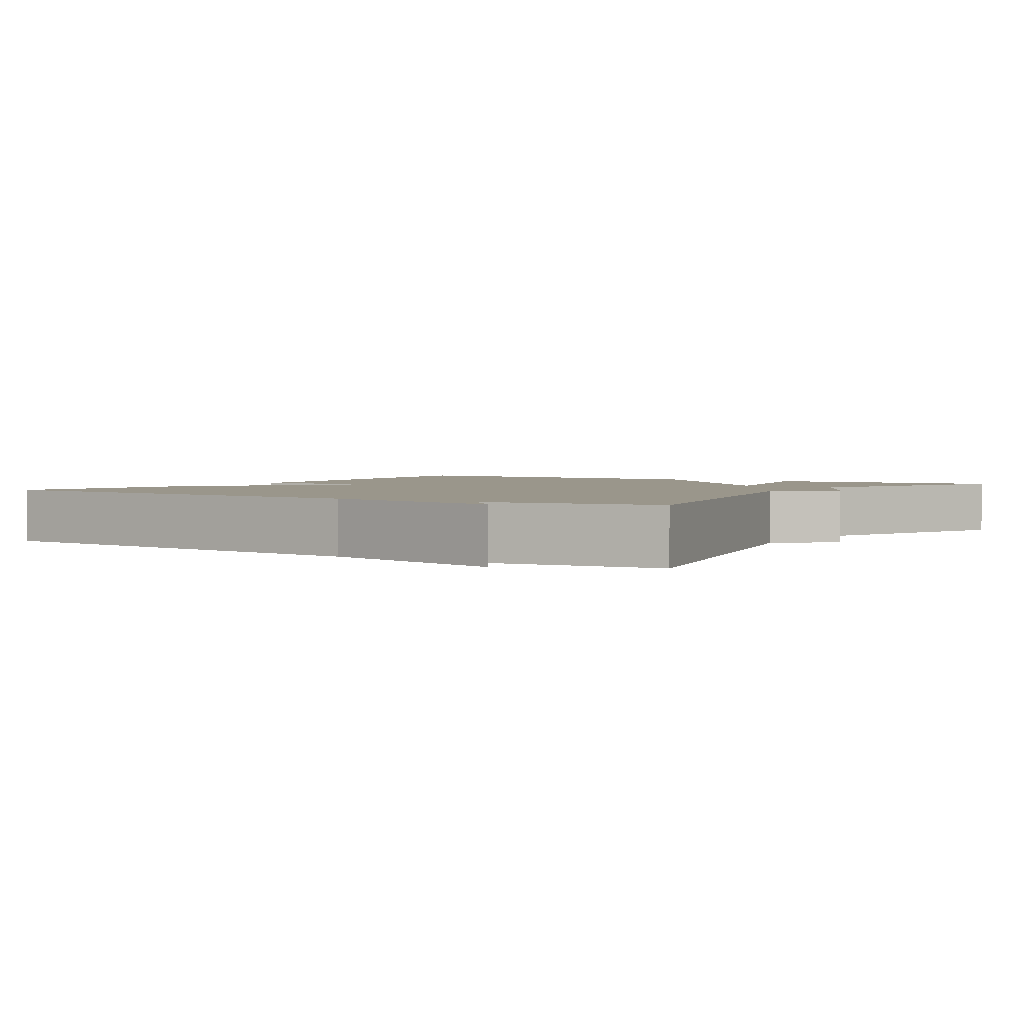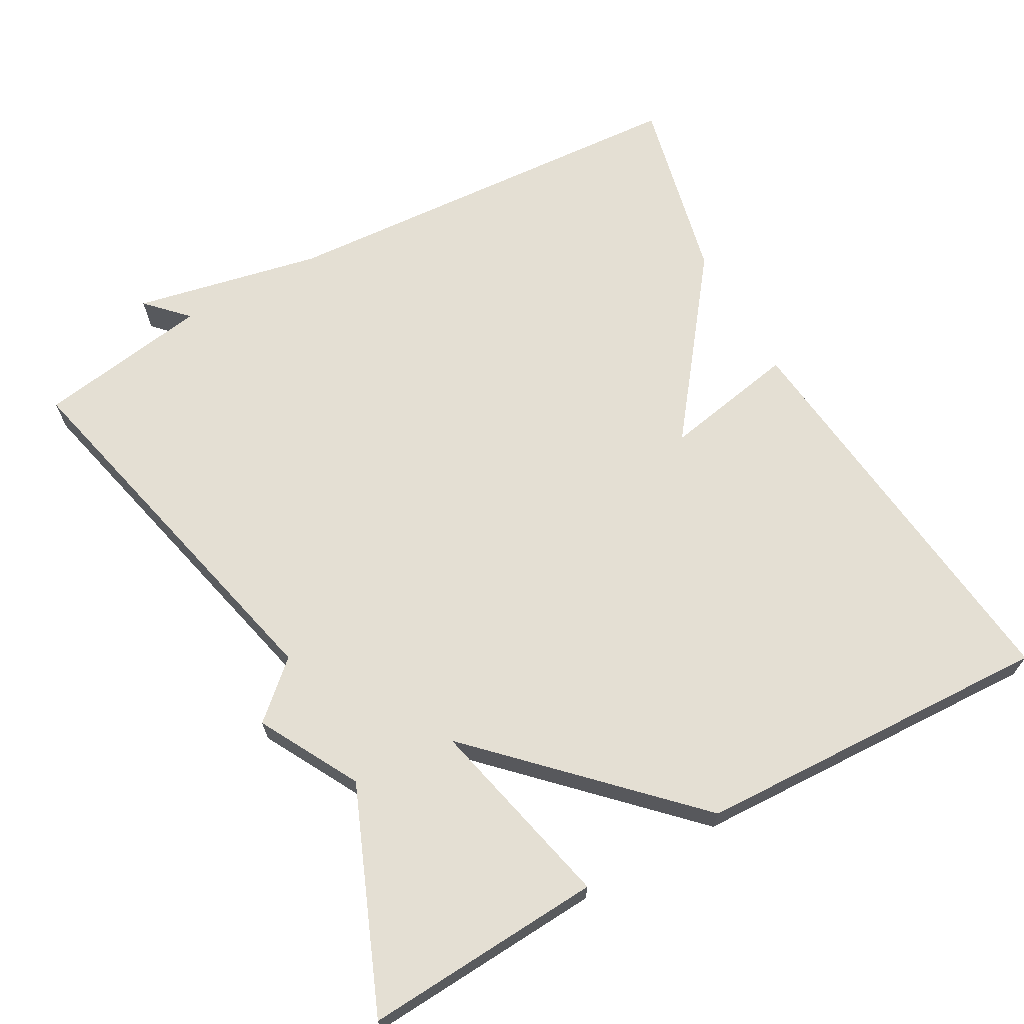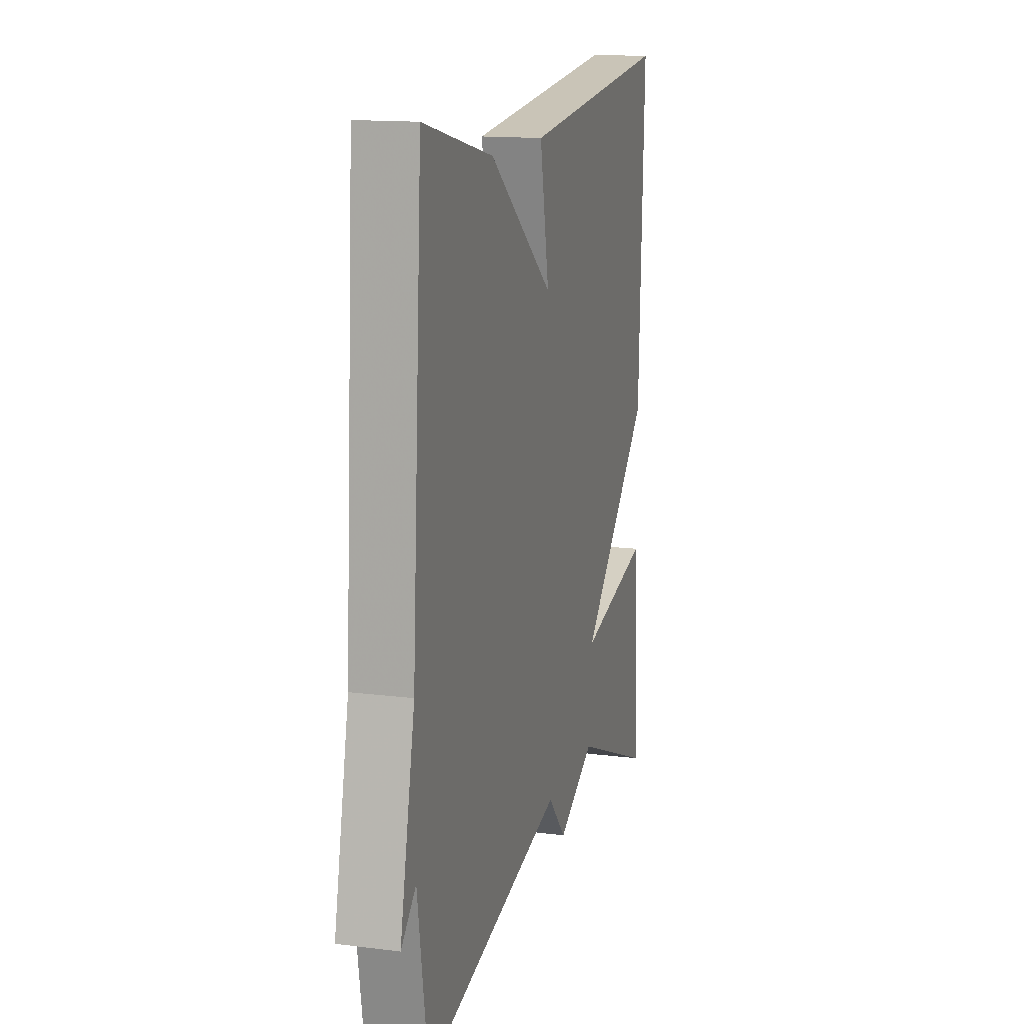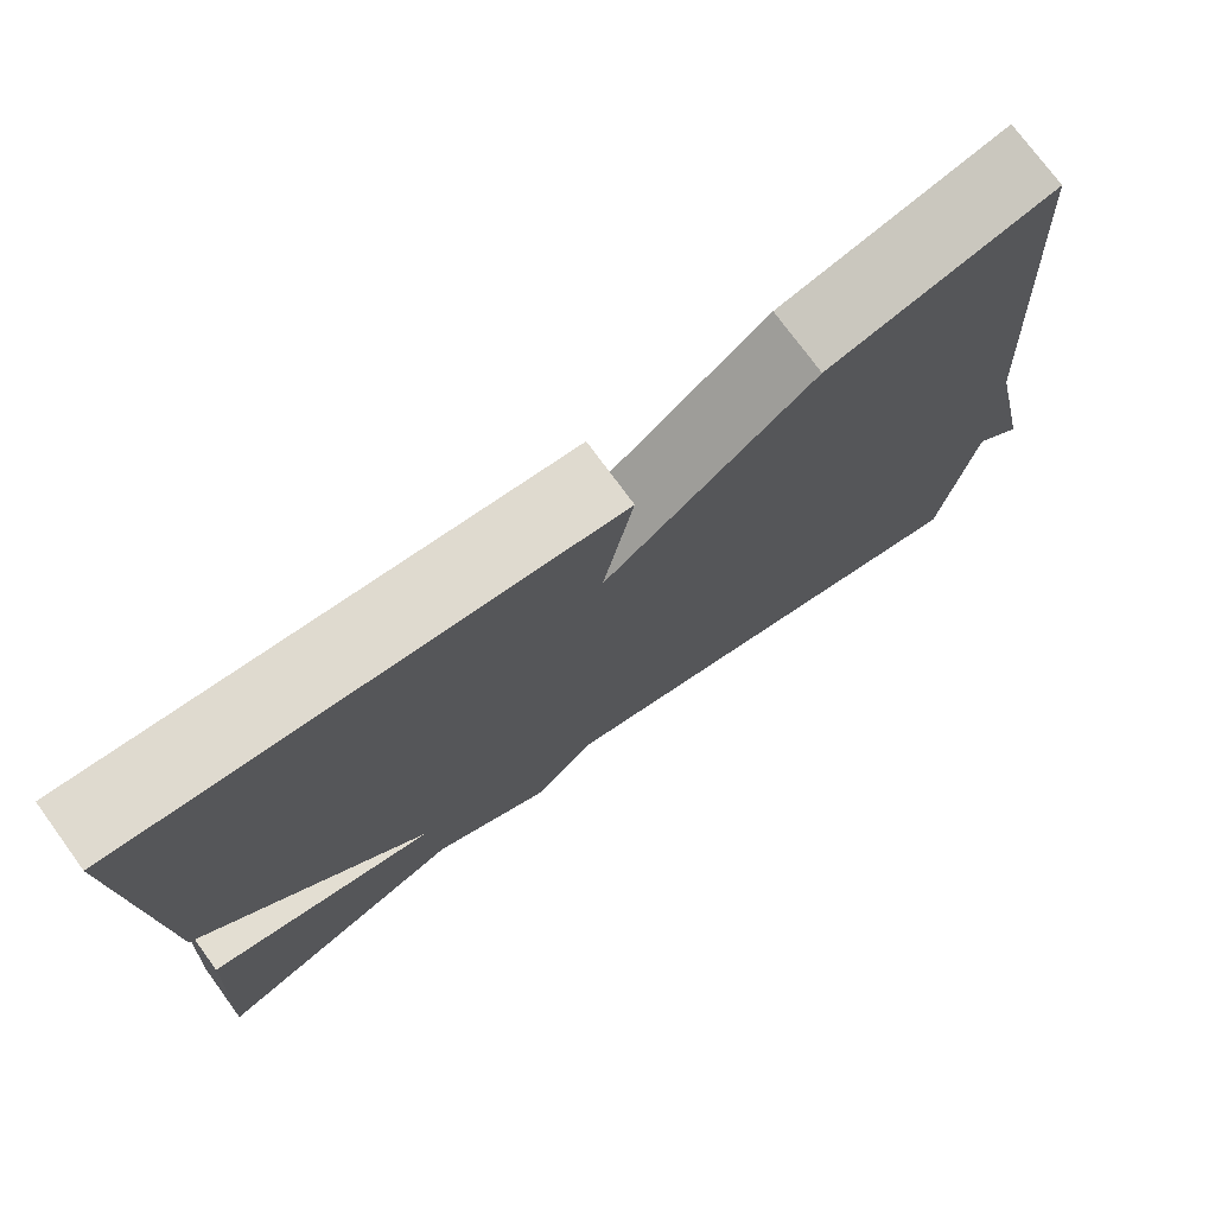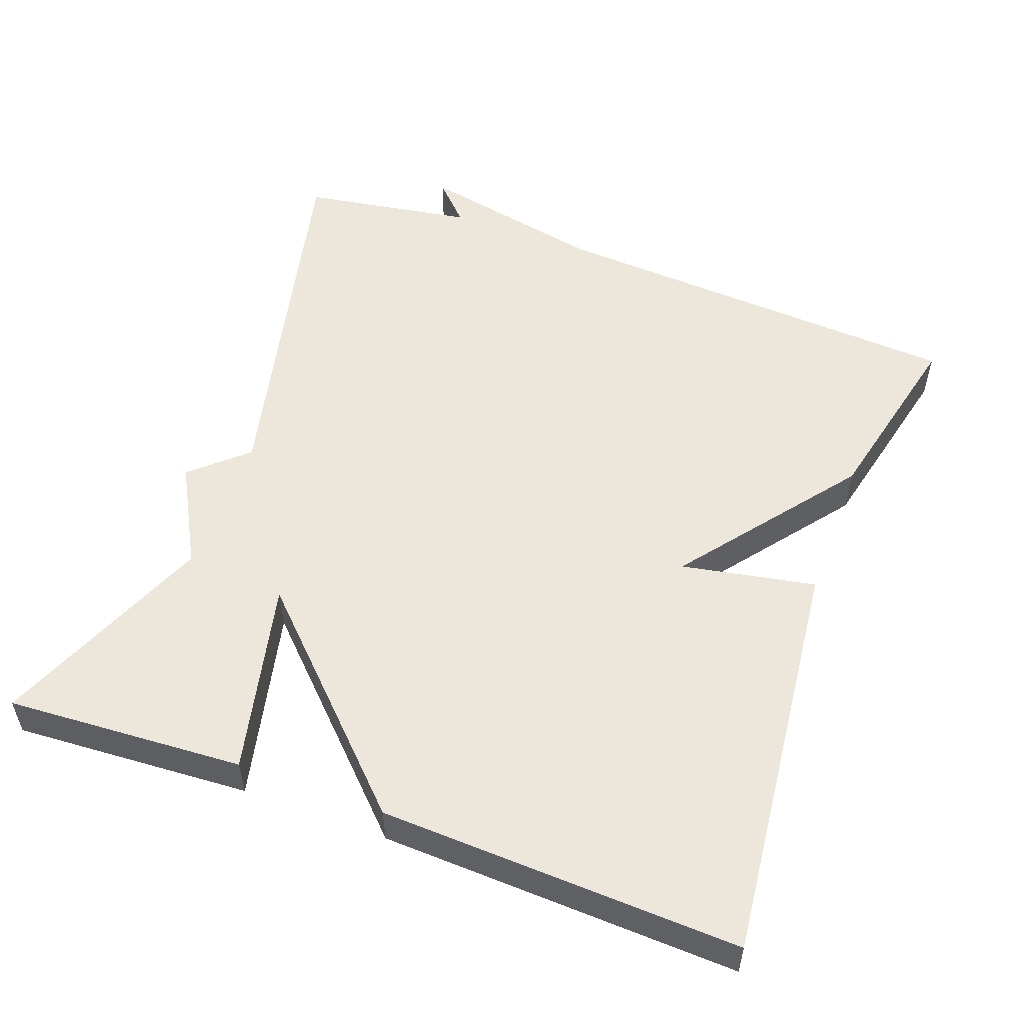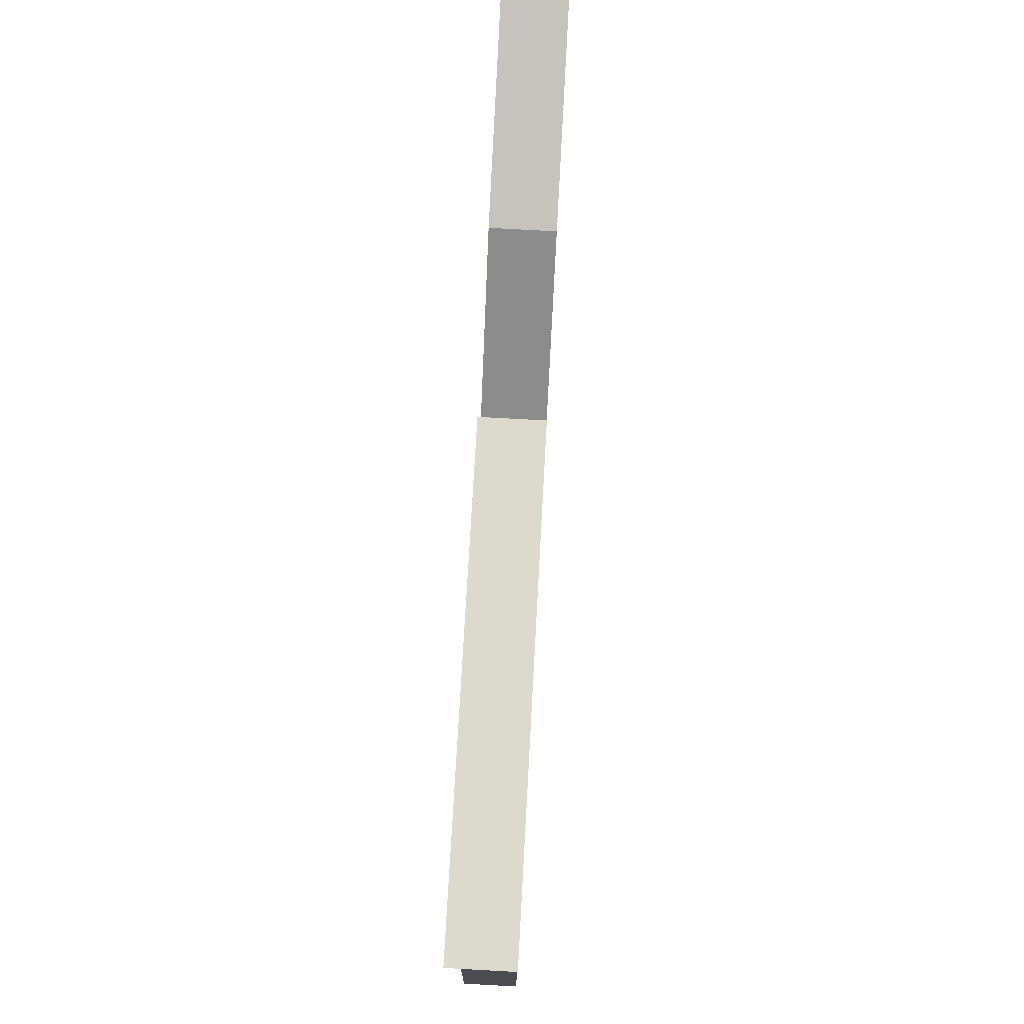
<metadata>
{"format":"obj","ext":"obj","renderer":"f3d","projection":"perspective","resolution":1024,"background":"white","views":[{"elev":2.4,"azim":122.8,"up":"+Y"},{"elev":66.8,"azim":-119.2,"up":"+Y"},{"elev":14.4,"azim":105.5,"up":"+Z"},{"elev":75.2,"azim":-36.2,"up":"+Z"},{"elev":53.4,"azim":-69.8,"up":"+Y"},{"elev":78.1,"azim":-86.9,"up":"+Z"}]}
</metadata>
<code>
v 0.5 0.07 0.5
v 0.537 0.07 -0.068
v 0.59 0.07 -0.319
v 0.537 0.07 -0.268
v 0.5 0.07 -0.5
v -0.008 0.07 -0.38
v -0.074 0.07 -0.453
v -0.208 0.07 -0.38
v -0.5 0.07 -0.5
v -0.481 0.07 -0.181
v -0.221 0.07 -0.241
v -0.481 0.07 0.019
v -0.5 0.07 0.5
v 0.048 0.07 0.442
v 0.014 0.07 0.262
v 0.248 0.07 0.442
v 0.5 0 0.5
v 0.537 0 -0.068
v 0.59 0 -0.319
v 0.537 0 -0.268
v 0.5 0 -0.5
v -0.008 0 -0.38
v -0.074 0 -0.453
v -0.208 0 -0.38
v -0.5 0 -0.5
v -0.481 0 -0.181
v -0.221 0 -0.241
v -0.481 0 0.019
v -0.5 0 0.5
v 0.048 0 0.442
v 0.014 0 0.262
v 0.248 0 0.442
f 15 16 1 2
f 13 14 15
f 12 13 15
f 11 12 15
f 11 15 2
f 8 9 10 11
f 6 7 8 11
f 6 11 2
f 5 6 2
f 4 5 2
f 2 3 4
f 18 17 32 31
f 31 30 29
f 31 29 28
f 31 28 27
f 18 31 27
f 27 26 25 24
f 27 24 23 22
f 18 27 22
f 18 22 21
f 18 21 20
f 20 19 18
f 1 17 18 2
f 2 18 19 3
f 3 19 20 4
f 4 20 21 5
f 5 21 22 6
f 6 22 23 7
f 7 23 24 8
f 8 24 25 9
f 9 25 26 10
f 10 26 27 11
f 11 27 28 12
f 12 28 29 13
f 13 29 30 14
f 14 30 31 15
f 15 31 32 16
f 16 32 17 1

</code>
